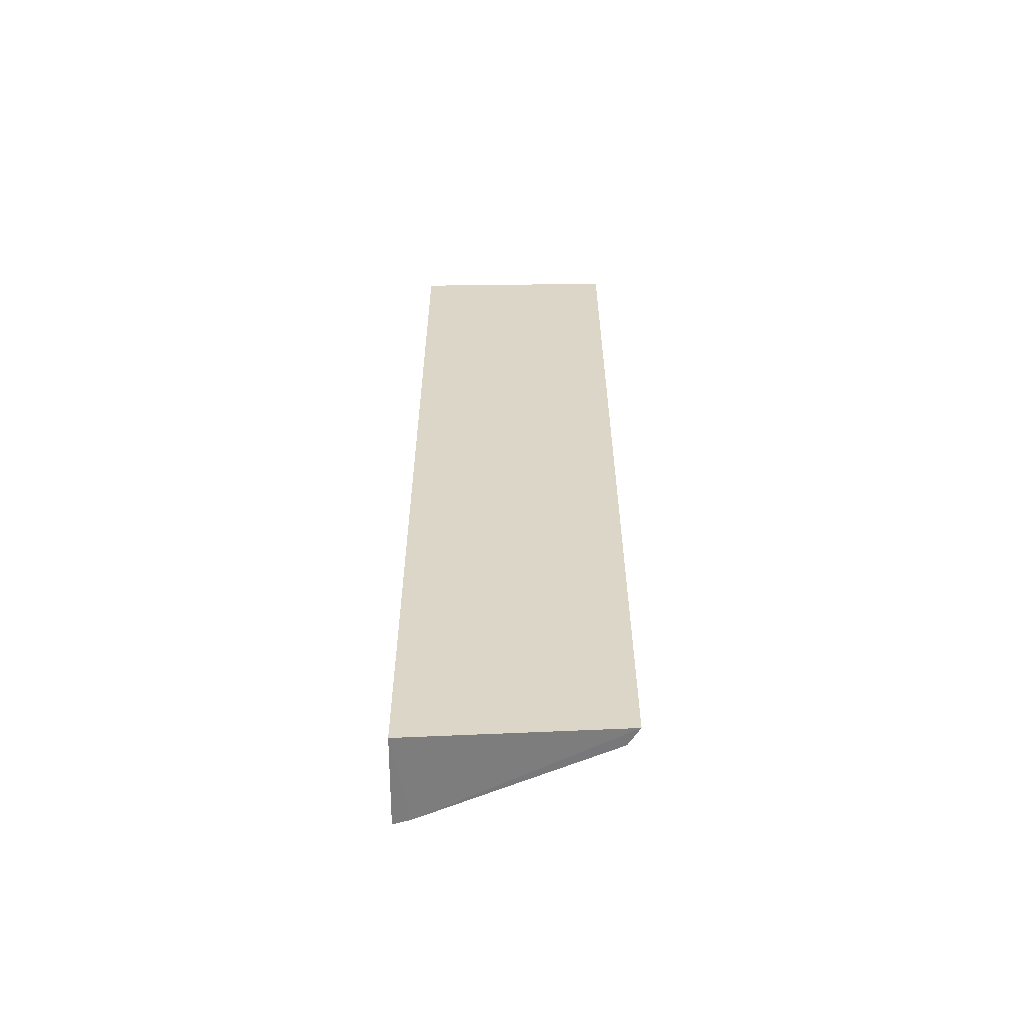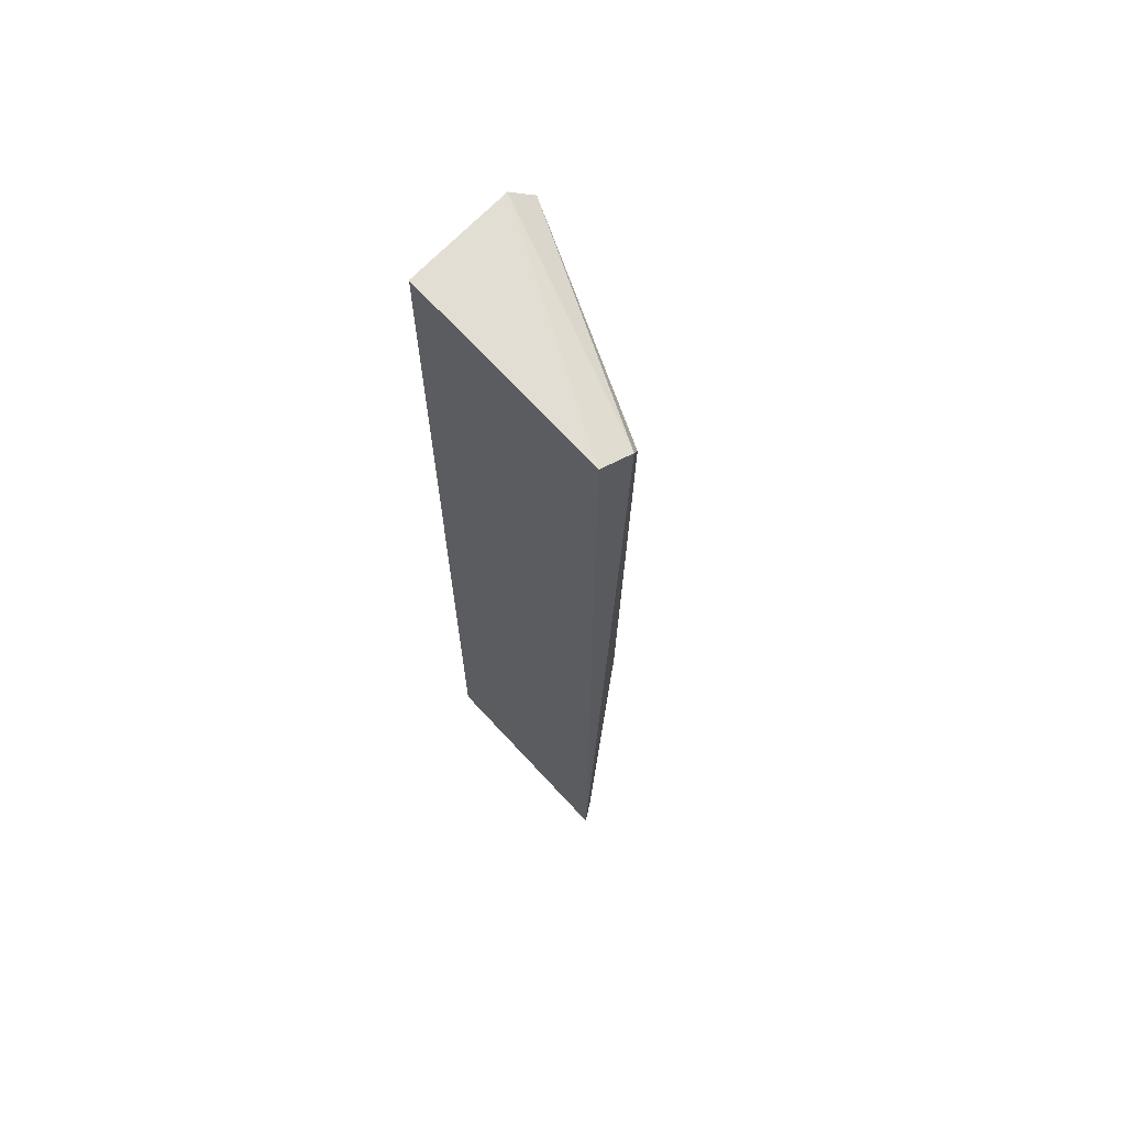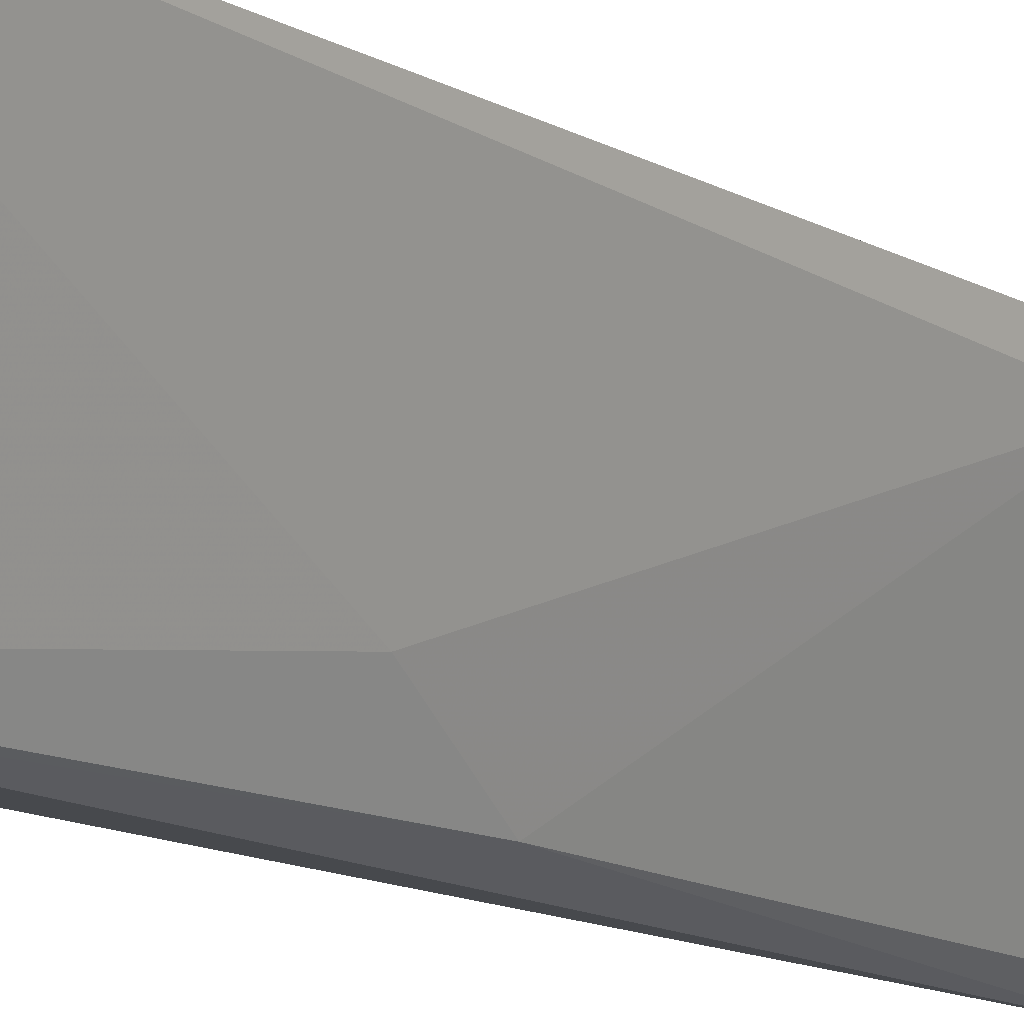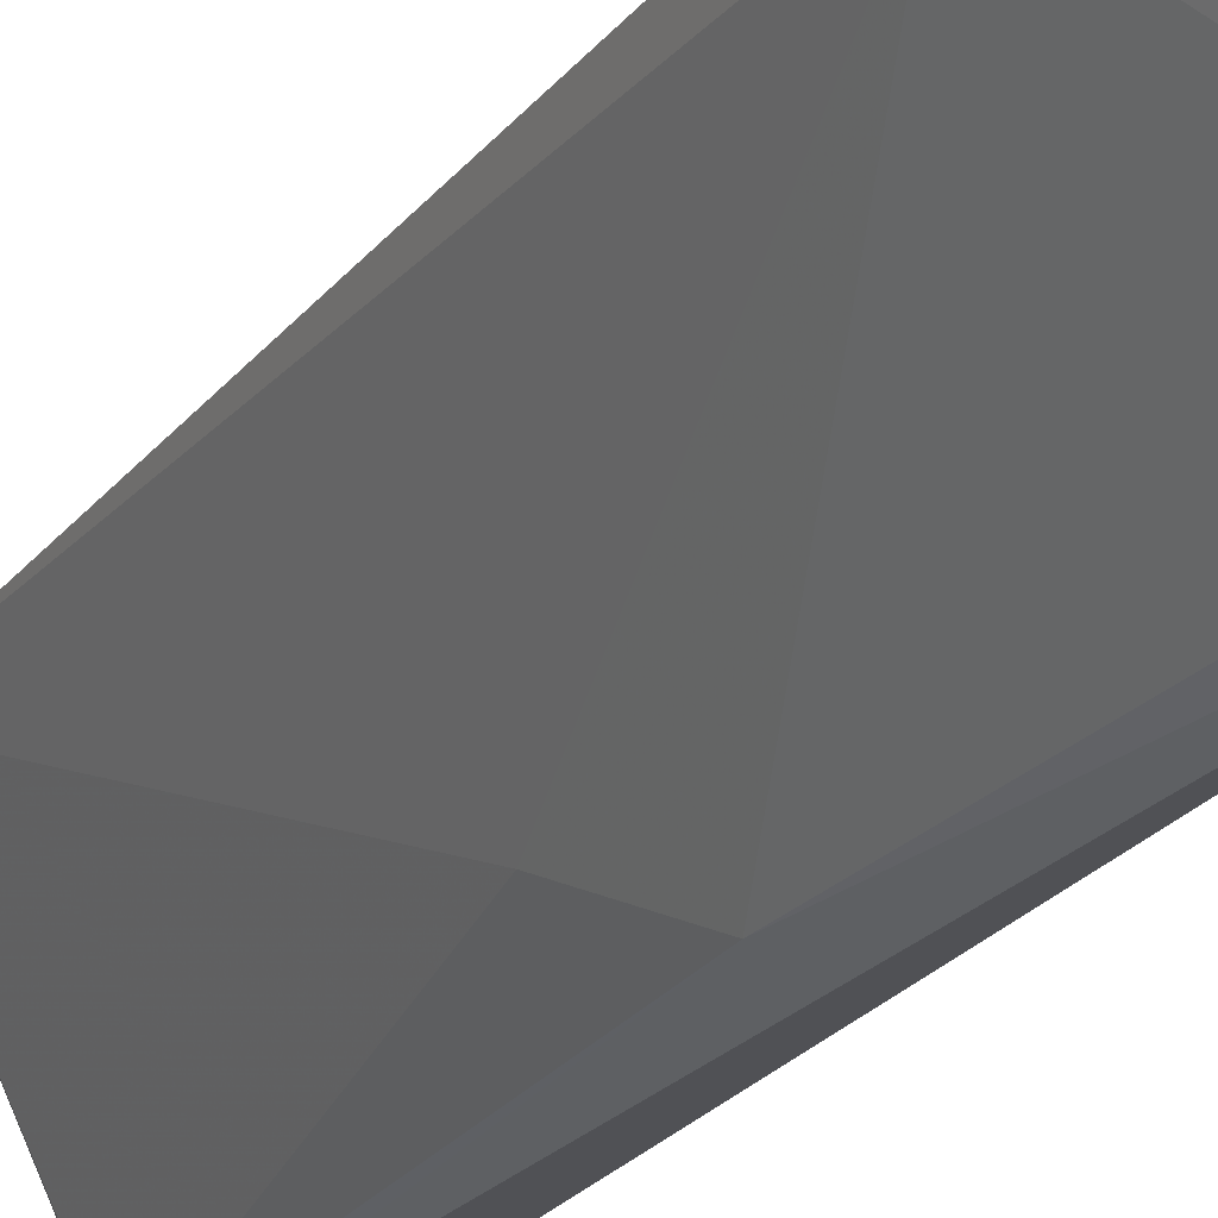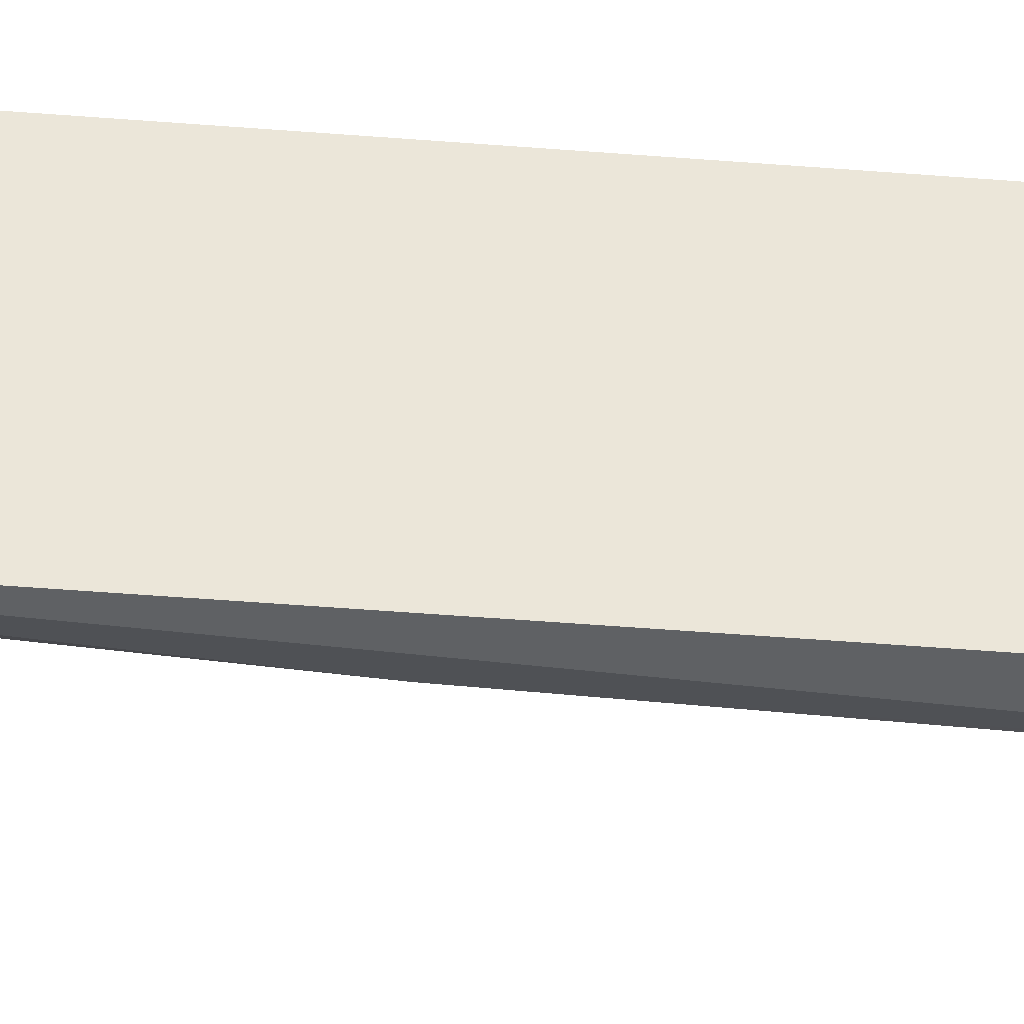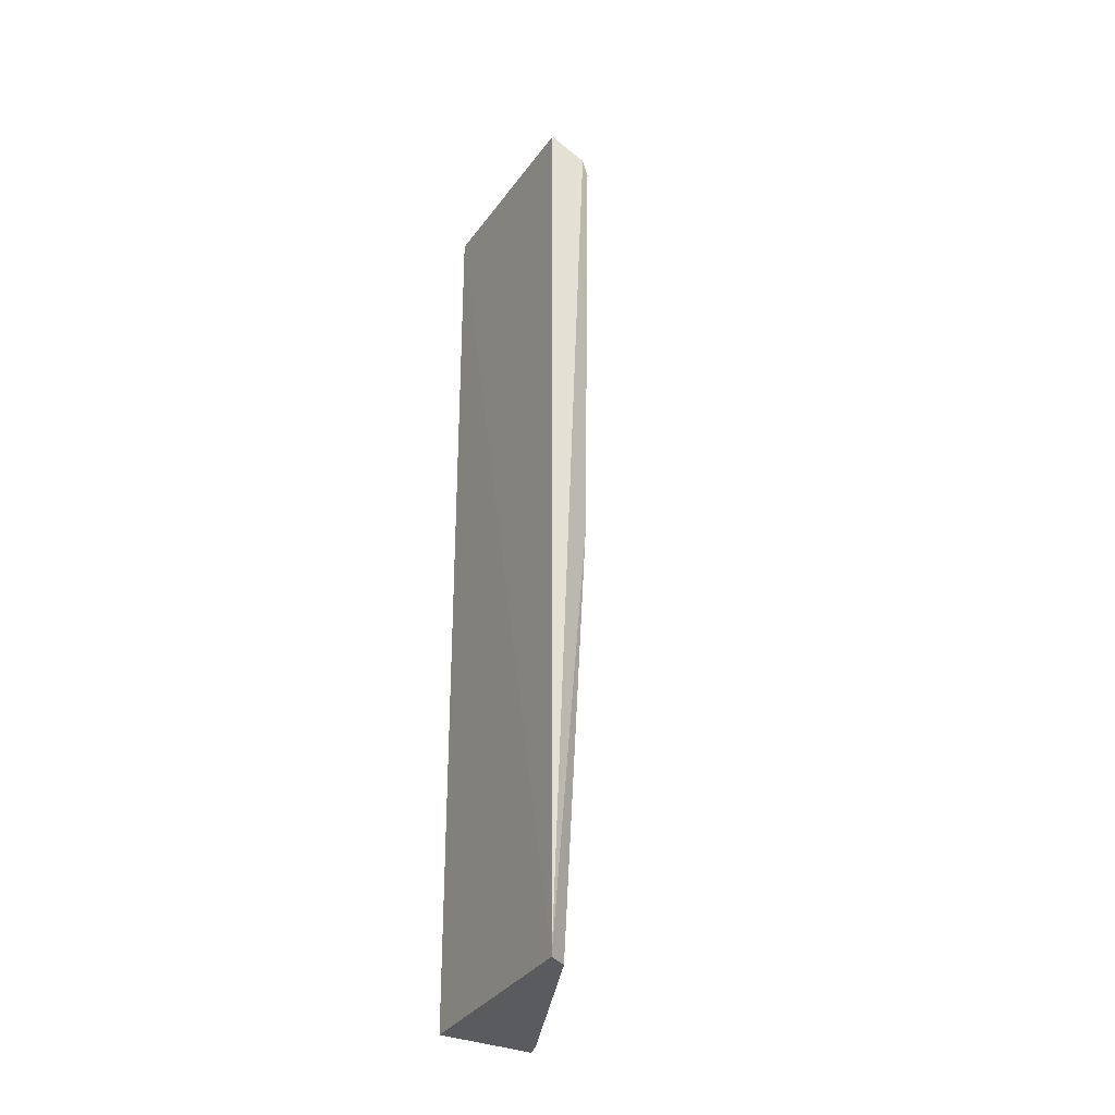
<metadata>
{"format":"obj","ext":"obj","renderer":"f3d","projection":"perspective","resolution":1024,"background":"white","views":[{"elev":-59.1,"azim":-87.2,"up":"+Z"},{"elev":66.0,"azim":-42.4,"up":"+Z"},{"elev":-12.9,"azim":38.8,"up":"+Y"},{"elev":-20.9,"azim":155.7,"up":"+Y"},{"elev":-45.1,"azim":-95.5,"up":"+Y"},{"elev":-33.2,"azim":-28.2,"up":"+Z"}]}
</metadata>
<code>
v 0.1674 -0.1446 0.1286
v 0.2053 -0.004389 -0.4536
v 0.23 -0.004541 0.1357
v 0.1428 -0.006725 0.1499
v 0.1445 -0.144 -0.4535
v 0.2142 4.178e-05 0.1491
v 0.144 -0.1441 0.1411
v 0.1445 -0.007514 -0.4537
v 0.2181 -0.01896 -0.3416
v 0.2209 -0.00475 -0.3414
v 0.2025 -0.0153 -0.4537
v 0.1867 -0.1079 -0.1131
v 0.156 -0.136 -0.4533
v 0.1726 -0.1419 0.12
v 0.1852 -0.07614 -0.4266
v 0.1713 -0.1367 -0.1731
v 0.2021 -0.03041 -0.43
f 6 1 3
f 7 5 1
f 7 4 5
f 7 6 4
f 7 1 6
f 8 5 4
f 8 6 2
f 8 4 6
f 10 6 3
f 10 2 6
f 10 9 2
f 10 3 9
f 11 8 2
f 11 5 8
f 11 2 9
f 12 9 3
f 13 5 11
f 14 12 3
f 14 3 1
f 15 13 11
f 15 9 13
f 16 13 9
f 16 9 12
f 16 12 14
f 16 5 13
f 16 14 1
f 16 1 5
f 17 15 11
f 17 11 9
f 17 9 15

</code>
